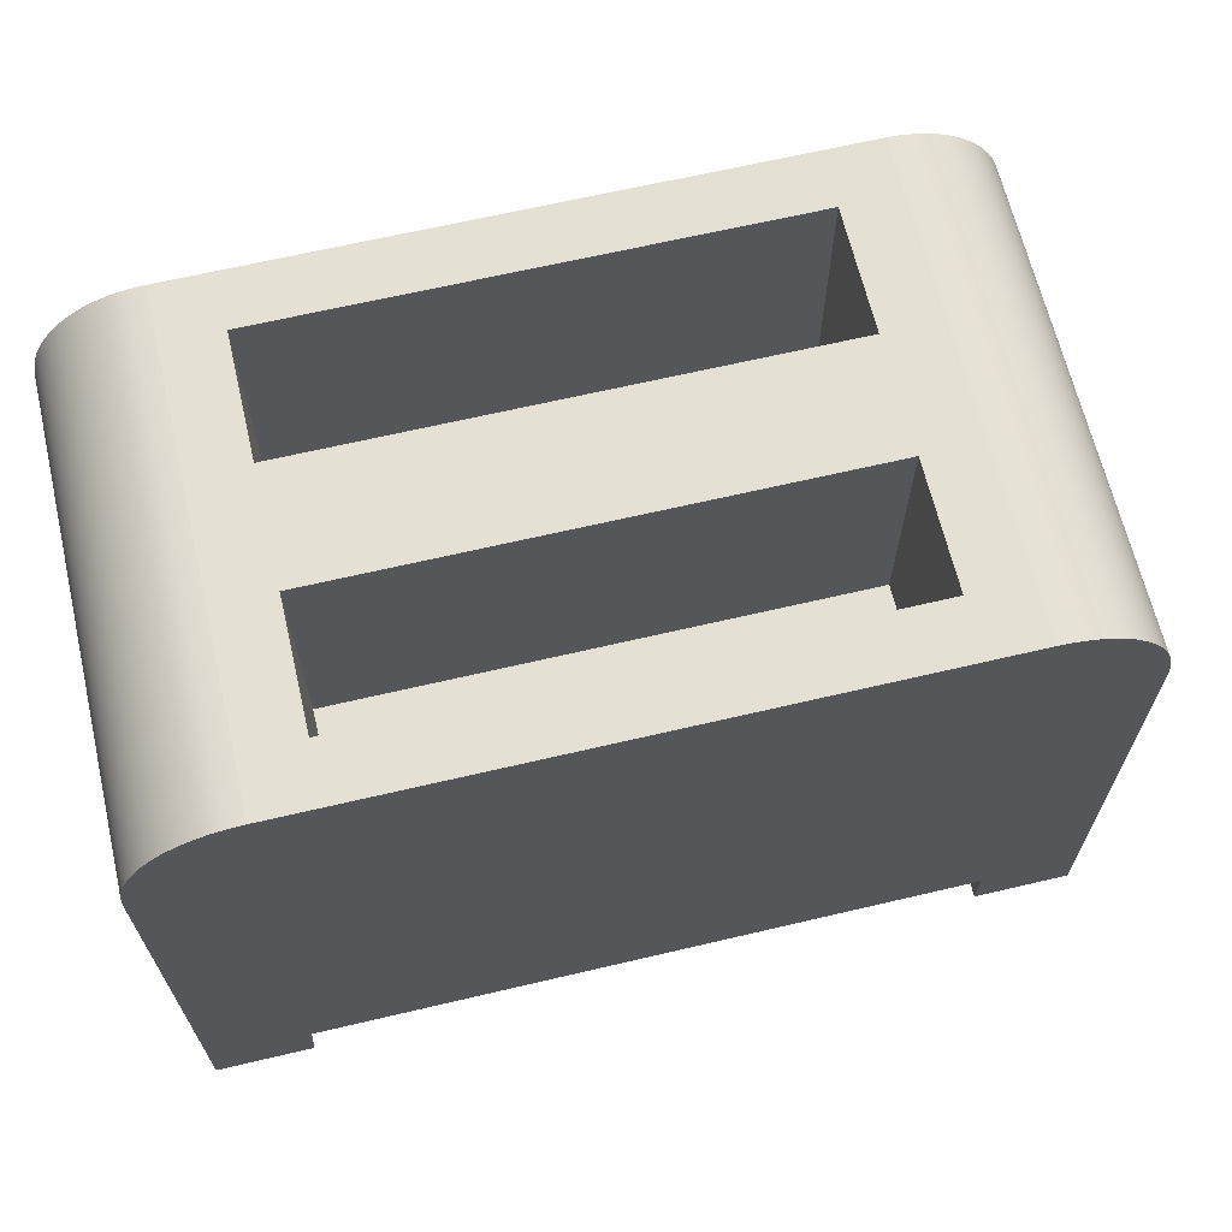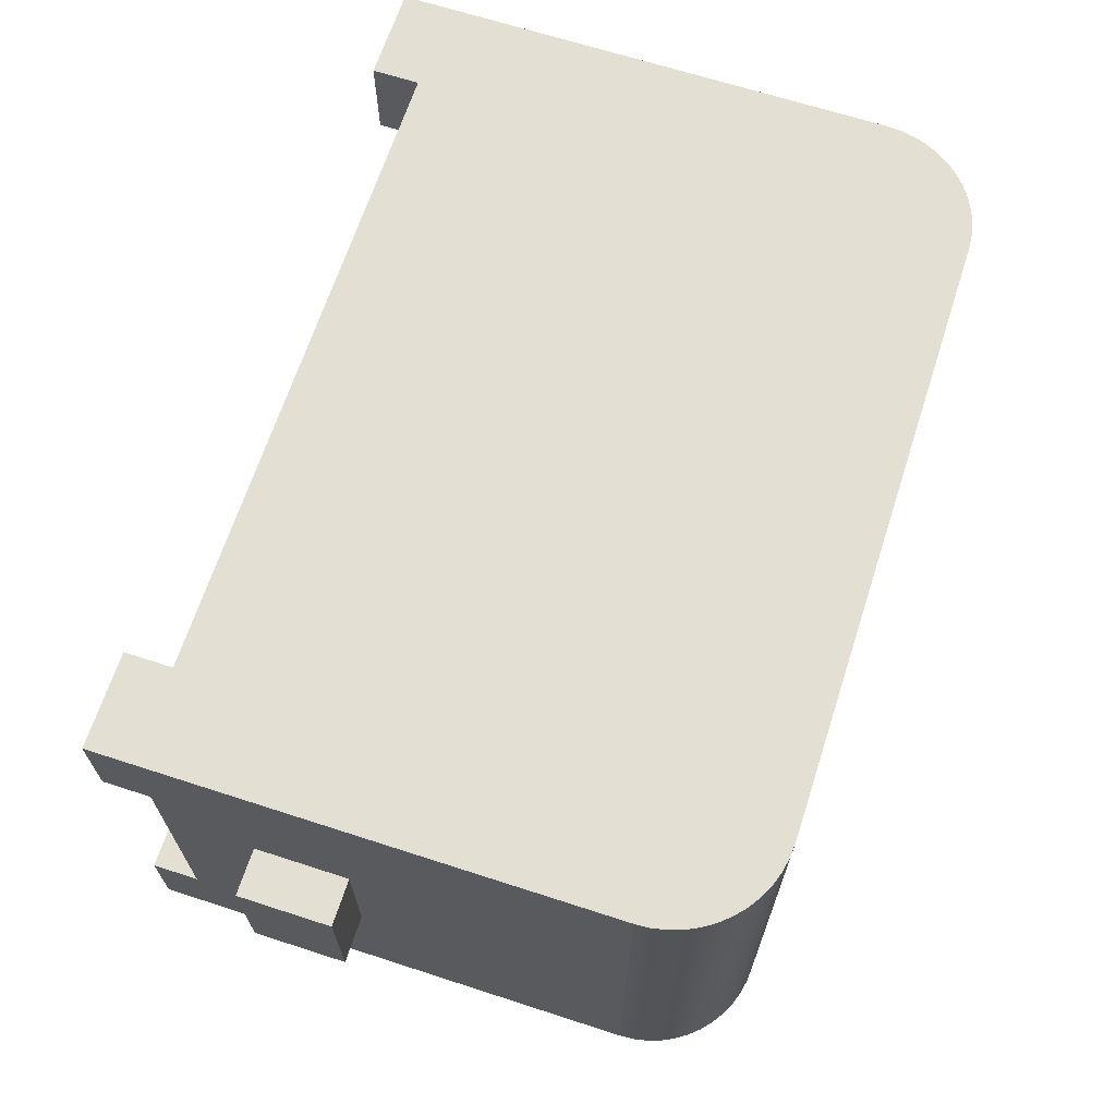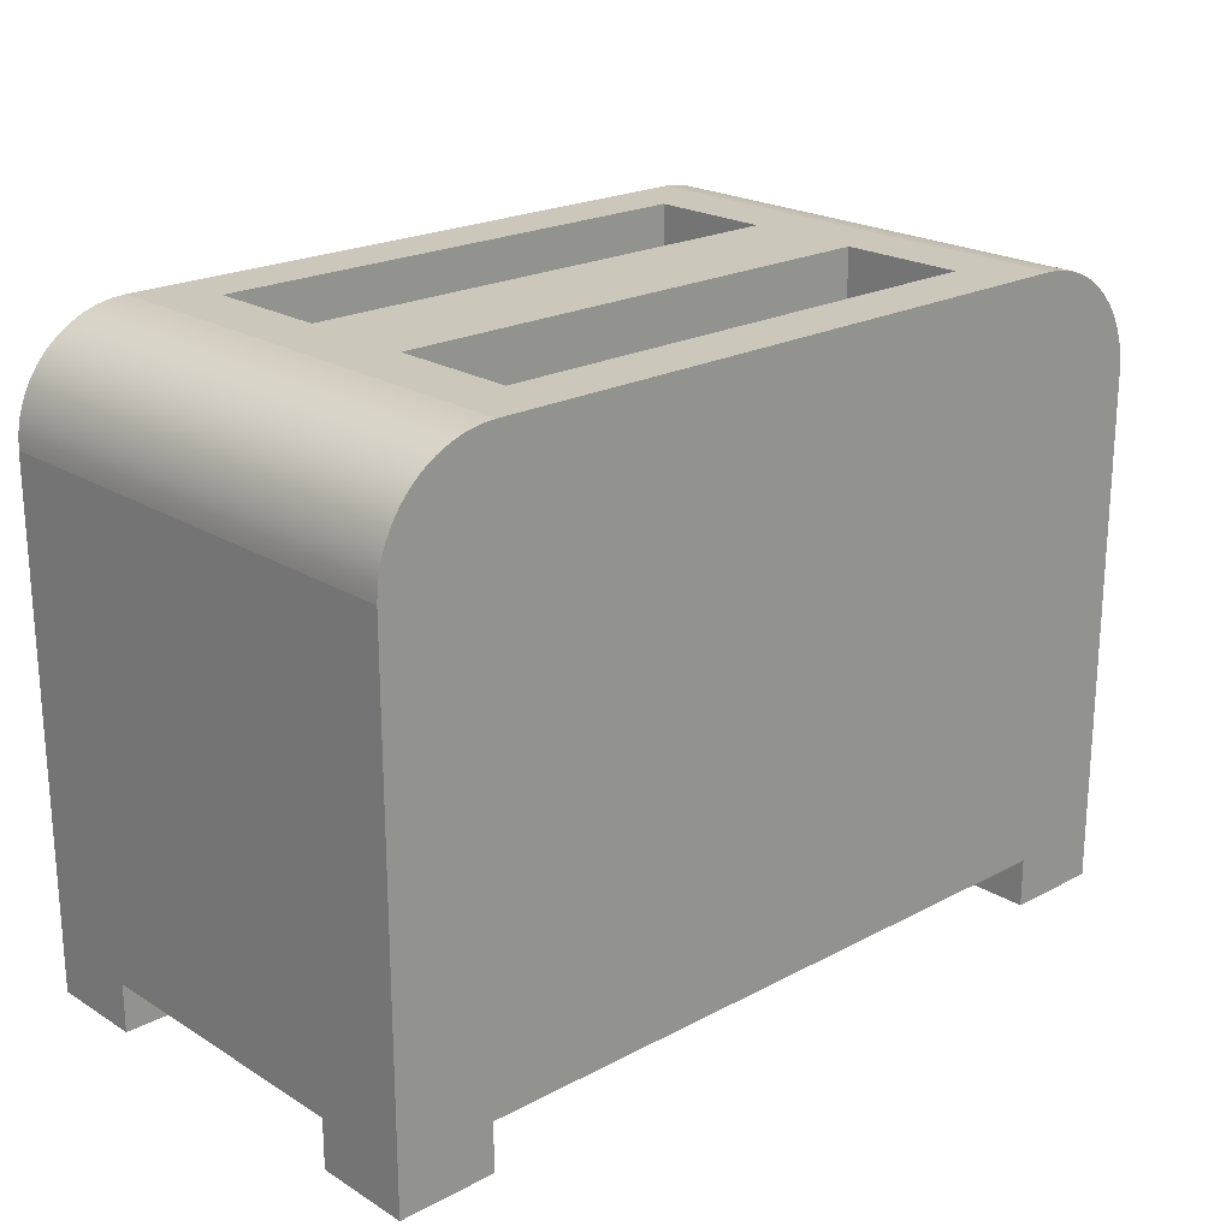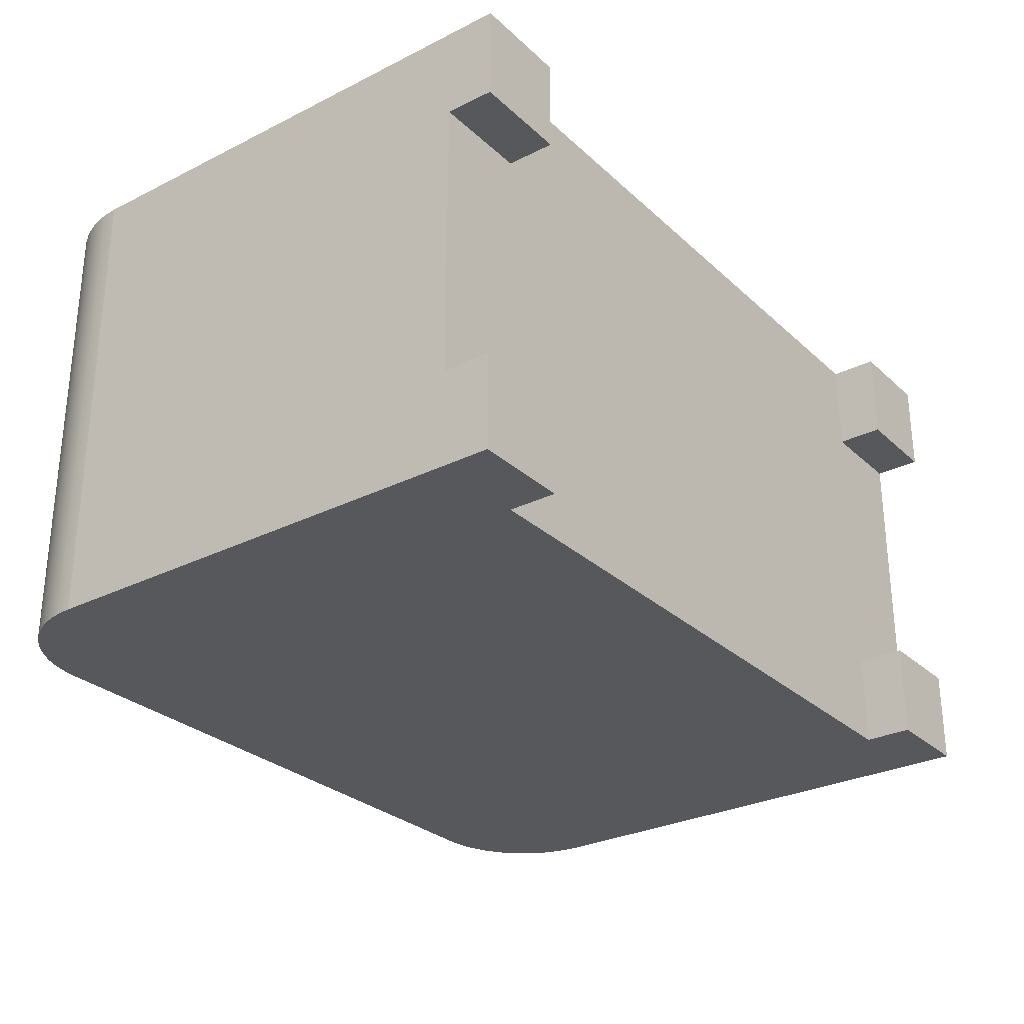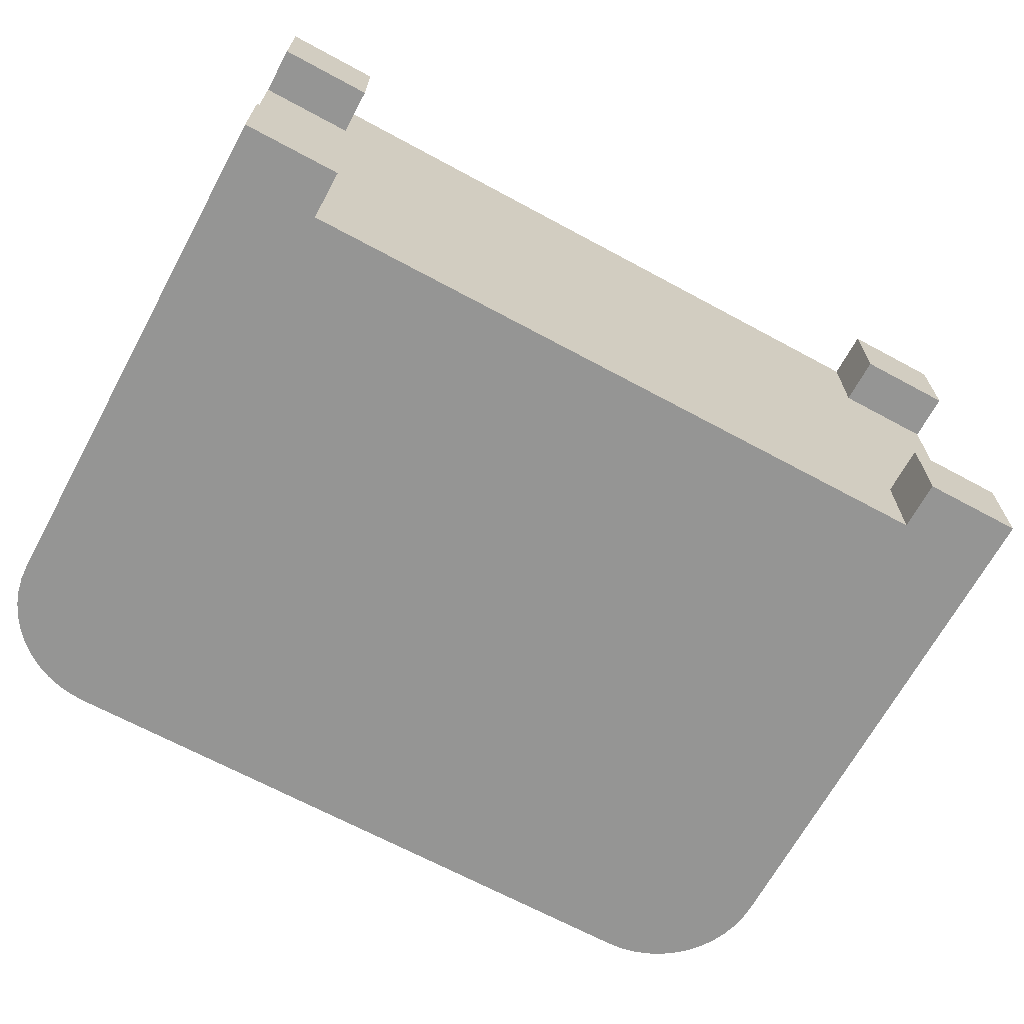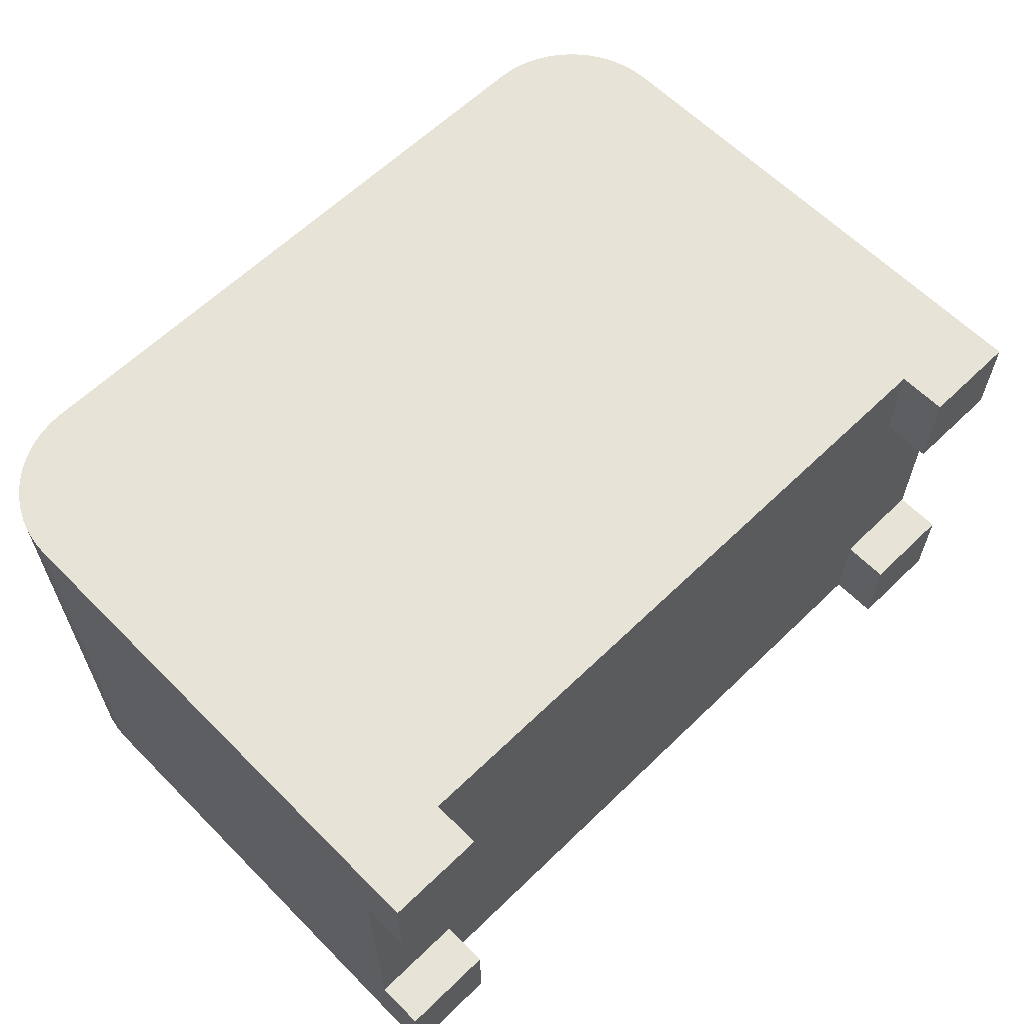
<metadata>
{"format":"obj","ext":"obj","renderer":"f3d","projection":"perspective","resolution":1024,"background":"white","views":[{"elev":65.6,"azim":-13.3,"up":"+Y"},{"elev":66.7,"azim":108.0,"up":"+Z"},{"elev":21.6,"azim":-42.9,"up":"+Y"},{"elev":-28.7,"azim":-53.2,"up":"+Z"},{"elev":-67.4,"azim":-28.5,"up":"+Z"},{"elev":61.8,"azim":-44.5,"up":"+Z"}]}
</metadata>
<code>
g toaster
v 0.08399 0.01 0.03
v 0.08399 5.64e-18 0.03
v 0.08399 0.01 0.05
v 0.08399 5.64e-18 0.05
v 0.06399 5.64e-18 0.03
v 0.06399 0.01 0.03
v 0.06399 5.64e-18 0.05
v 0.06399 0.01 0.05
v -0.05848 0.13 0.01198
v -0.05848 0.08 0.01198
v -0.05848 0.13 0.03802
v -0.05848 0.08 0.03802
v 0.04848 0.08 0.03802
v 0.04848 0.13 0.03802
v 0.04848 0.08 0.01198
v 0.04848 0.13 0.01198
v 0.08399 4.23e-18 -0.03
v 0.06399 4.23e-18 -0.03
v 0.08399 0.01 -0.03
v 0.06399 0.01 -0.03
v 0.08399 0.01 -0.05
v 0.08399 4.23e-18 -0.05
v 0.06399 4.23e-18 -0.05
v 0.06399 0.01 -0.05
v 0.09399 0.04926 -0.015
v 0.09399 0.02926 -0.015
v 0.09399 0.04926 0.015
v 0.09399 0.02926 0.015
v 0.08399 0.02926 -0.015
v 0.08399 0.04926 -0.015
v 0.08399 0.04926 0.015
v 0.08399 0.04926 -0.005405
v 0.08399 0.04926 0.005405
v 0.08399 0.02926 0.015
v 0.04848 0.08 -0.03802
v 0.04848 0.08 -0.01198
v -0.05848 0.08 -0.03802
v -0.05848 0.08 -0.01198
v 0.04848 0.13 -0.03802
v 0.04848 0.13 -0.01198
v -0.05848 0.13 -0.01198
v -0.05848 0.13 -0.03802
v 0.08399 0.08721 -0.005405
v 0.08399 0.08721 0.005405
v -0.07399 0 -0.03
v -0.07399 0 -0.05
v -0.09399 0 -0.03
v -0.09399 0 -0.05
v -0.07399 0.01 -0.03
v -0.09399 0.01 -0.03
v -0.09399 0.01 -0.05
v -0.07399 0 0.05
v -0.09399 0 0.05
v -0.07399 0.01 0.05
v -0.09399 0.01 0.05
v -0.09399 0 0.03
v -0.07399 0 0.03
v -0.09399 0.01 0.03
v -0.07399 0.01 0.03
v -0.07399 0.01 -0.05
v 0.08399 0.1065 -0.05
v 0.08399 0.1065 0.05
v -0.09084 0.1182 -0.05
v -0.08913 0.1208 -0.05
v -0.09084 0.1182 0.05
v -0.08913 0.1208 0.05
v -0.0922 0.1155 -0.05
v -0.0922 0.1155 0.05
v 0.06046 0.13 0.05
v 0.06046 0.13 -0.05
v -0.07046 0.13 -0.05
v -0.07046 0.13 0.05
v -0.09319 0.1126 -0.05
v -0.09319 0.1126 0.05
v -0.09379 0.1095 -0.05
v -0.09379 0.1095 0.05
v -0.08223 0.1268 -0.05
v -0.08223 0.1268 0.05
v -0.08479 0.1251 -0.05
v -0.08479 0.1251 0.05
v -0.07655 0.1292 -0.05
v -0.07655 0.1292 0.05
v -0.07946 0.1282 -0.05
v -0.07946 0.1282 0.05
v -0.07353 0.1298 -0.05
v -0.07353 0.1298 0.05
v -0.0871 0.1231 -0.05
v -0.0871 0.1231 0.05
v -0.09399 0.1065 -0.05
v -0.09399 0.1065 0.05
v 0.08379 0.1095 0.05
v 0.08319 0.1126 0.05
v 0.0822 0.1155 0.05
v 0.08084 0.1182 0.05
v 0.07913 0.1208 0.05
v 0.0771 0.1231 0.05
v 0.07479 0.1251 0.05
v 0.07223 0.1268 0.05
v 0.06946 0.1282 0.05
v 0.06655 0.1292 0.05
v 0.06353 0.1298 0.05
v 0.08379 0.1095 -0.05
v 0.08319 0.1126 -0.05
v 0.06353 0.1298 -0.05
v 0.0771 0.1231 -0.05
v 0.07913 0.1208 -0.05
v 0.08084 0.1182 -0.05
v 0.0822 0.1155 -0.05
v 0.07479 0.1251 -0.05
v 0.07223 0.1268 -0.05
v 0.06946 0.1282 -0.05
v 0.06655 0.1292 -0.05
f 2 1 3
f 3 4 2
f 6 5 7
f 7 8 6
f 7 4 3
f 3 8 7
f 2 5 6
f 6 1 2
f 10 9 11
f 11 12 10
f 13 12 11
f 11 14 13
f 13 15 10
f 10 12 13
f 10 15 16
f 16 9 10
f 16 15 13
f 13 14 16
f 18 17 19
f 19 20 18
f 22 21 19
f 19 17 22
f 24 23 18
f 18 20 24
f 22 23 24
f 24 21 22
f 26 25 27
f 27 28 26
f 26 29 30
f 30 25 26
f 27 25 30
f 30 31 27
f 30 32 31
f 32 33 31
f 26 28 34
f 34 29 26
f 34 28 27
f 27 31 34
f 36 35 37
f 37 38 36
f 39 35 36
f 36 40 39
f 36 38 41
f 41 40 36
f 37 35 39
f 39 42 37
f 32 43 44
f 44 33 32
f 37 42 41
f 41 38 37
f 46 45 47
f 47 48 46
f 47 45 49
f 49 50 47
f 22 17 18
f 18 23 22
f 51 48 47
f 47 50 51
f 53 52 54
f 54 55 53
f 57 56 58
f 58 59 57
f 46 60 49
f 49 45 46
f 46 48 51
f 51 60 46
f 58 56 53
f 53 55 58
f 57 59 54
f 54 52 57
f 57 52 53
f 53 56 57
f 2 4 7
f 7 5 2
f 30 43 32
f 43 30 19
f 43 19 21
f 43 21 61
f 61 62 43
f 62 44 43
f 62 33 44
f 62 31 33
f 62 34 31
f 62 1 34
f 62 3 1
f 29 1 19
f 19 30 29
f 29 34 1
f 64 63 65
f 65 66 64
f 63 67 68
f 68 65 63
f 39 69 70
f 70 71 39
f 71 42 39
f 71 41 42
f 71 9 41
f 71 11 9
f 69 39 14
f 14 72 69
f 14 11 72
f 11 71 72
f 39 40 14
f 40 16 14
f 16 40 41
f 41 9 16
f 67 73 74
f 74 68 67
f 49 59 58
f 58 50 49
f 59 49 60
f 54 59 60
f 54 60 24
f 54 24 20
f 54 20 6
f 6 8 54
f 6 20 19
f 19 1 6
f 73 75 76
f 76 74 73
f 78 77 79
f 79 80 78
f 82 81 83
f 83 84 82
f 84 83 77
f 77 78 84
f 72 71 85
f 85 86 72
f 87 64 66
f 66 88 87
f 75 89 90
f 90 76 75
f 8 3 62
f 62 54 8
f 62 55 54
f 62 90 55
f 62 91 90
f 91 76 90
f 91 92 76
f 92 74 76
f 92 93 74
f 93 68 74
f 93 94 68
f 94 65 68
f 94 95 65
f 95 66 65
f 95 96 66
f 96 88 66
f 96 97 88
f 97 80 88
f 97 98 80
f 98 78 80
f 98 99 78
f 99 84 78
f 99 100 84
f 100 82 84
f 100 101 82
f 101 86 82
f 101 69 86
f 69 72 86
f 86 85 81
f 81 82 86
f 80 79 87
f 87 88 80
f 89 51 50
f 50 90 89
f 50 58 90
f 58 55 90
f 61 102 91
f 91 62 61
f 102 103 92
f 92 91 102
f 101 104 70
f 70 69 101
f 106 105 96
f 96 95 106
f 108 107 94
f 94 93 108
f 97 109 110
f 110 98 97
f 96 105 109
f 109 97 96
f 99 111 112
f 112 100 99
f 98 110 111
f 111 99 98
f 100 112 104
f 104 101 100
f 103 108 93
f 93 92 103
f 107 106 95
f 95 94 107
f 60 51 89
f 89 24 60
f 89 21 24
f 89 61 21
f 89 75 61
f 75 102 61
f 75 73 102
f 73 103 102
f 73 67 103
f 67 108 103
f 67 63 108
f 63 107 108
f 63 64 107
f 64 106 107
f 64 87 106
f 87 105 106
f 87 79 105
f 79 109 105
f 79 77 109
f 77 110 109
f 77 83 110
f 83 111 110
f 83 81 111
f 81 112 111
f 81 85 112
f 85 104 112
f 85 71 104
f 71 70 104
g toaster
f 2 1 3
f 3 4 2
f 6 5 7
f 7 8 6
f 7 4 3
f 3 8 7
f 2 5 6
f 6 1 2
f 10 9 11
f 11 12 10
f 13 12 11
f 11 14 13
f 13 15 10
f 10 12 13
f 10 15 16
f 16 9 10
f 16 15 13
f 13 14 16
f 18 17 19
f 19 20 18
f 22 21 19
f 19 17 22
f 24 23 18
f 18 20 24
f 22 23 24
f 24 21 22
f 26 25 27
f 27 28 26
f 26 29 30
f 30 25 26
f 27 25 30
f 30 31 27
f 30 32 31
f 32 33 31
f 26 28 34
f 34 29 26
f 34 28 27
f 27 31 34
f 36 35 37
f 37 38 36
f 39 35 36
f 36 40 39
f 36 38 41
f 41 40 36
f 37 35 39
f 39 42 37
f 32 43 44
f 44 33 32
f 37 42 41
f 41 38 37
f 46 45 47
f 47 48 46
f 47 45 49
f 49 50 47
f 22 17 18
f 18 23 22
f 51 48 47
f 47 50 51
f 53 52 54
f 54 55 53
f 57 56 58
f 58 59 57
f 46 60 49
f 49 45 46
f 46 48 51
f 51 60 46
f 58 56 53
f 53 55 58
f 57 59 54
f 54 52 57
f 57 52 53
f 53 56 57
f 2 4 7
f 7 5 2
f 30 43 32
f 43 30 19
f 43 19 21
f 43 21 61
f 61 62 43
f 62 44 43
f 62 33 44
f 62 31 33
f 62 34 31
f 62 1 34
f 62 3 1
f 29 1 19
f 19 30 29
f 29 34 1
f 64 63 65
f 65 66 64
f 63 67 68
f 68 65 63
f 39 69 70
f 70 71 39
f 71 42 39
f 71 41 42
f 71 9 41
f 71 11 9
f 69 39 14
f 14 72 69
f 14 11 72
f 11 71 72
f 39 40 14
f 40 16 14
f 16 40 41
f 41 9 16
f 67 73 74
f 74 68 67
f 49 59 58
f 58 50 49
f 59 49 60
f 54 59 60
f 54 60 24
f 54 24 20
f 54 20 6
f 6 8 54
f 6 20 19
f 19 1 6
f 73 75 76
f 76 74 73
f 78 77 79
f 79 80 78
f 82 81 83
f 83 84 82
f 84 83 77
f 77 78 84
f 72 71 85
f 85 86 72
f 87 64 66
f 66 88 87
f 75 89 90
f 90 76 75
f 8 3 62
f 62 54 8
f 62 55 54
f 62 90 55
f 62 91 90
f 91 76 90
f 91 92 76
f 92 74 76
f 92 93 74
f 93 68 74
f 93 94 68
f 94 65 68
f 94 95 65
f 95 66 65
f 95 96 66
f 96 88 66
f 96 97 88
f 97 80 88
f 97 98 80
f 98 78 80
f 98 99 78
f 99 84 78
f 99 100 84
f 100 82 84
f 100 101 82
f 101 86 82
f 101 69 86
f 69 72 86
f 86 85 81
f 81 82 86
f 80 79 87
f 87 88 80
f 89 51 50
f 50 90 89
f 50 58 90
f 58 55 90
f 61 102 91
f 91 62 61
f 102 103 92
f 92 91 102
f 101 104 70
f 70 69 101
f 106 105 96
f 96 95 106
f 108 107 94
f 94 93 108
f 97 109 110
f 110 98 97
f 96 105 109
f 109 97 96
f 99 111 112
f 112 100 99
f 98 110 111
f 111 99 98
f 100 112 104
f 104 101 100
f 103 108 93
f 93 92 103
f 107 106 95
f 95 94 107
f 60 51 89
f 89 24 60
f 89 21 24
f 89 61 21
f 89 75 61
f 75 102 61
f 75 73 102
f 73 103 102
f 73 67 103
f 67 108 103
f 67 63 108
f 63 107 108
f 63 64 107
f 64 106 107
f 64 87 106
f 87 105 106
f 87 79 105
f 79 109 105
f 79 77 109
f 77 110 109
f 77 83 110
f 83 111 110
f 83 81 111
f 81 112 111
f 81 85 112
f 85 104 112
f 85 71 104
f 71 70 104

</code>
